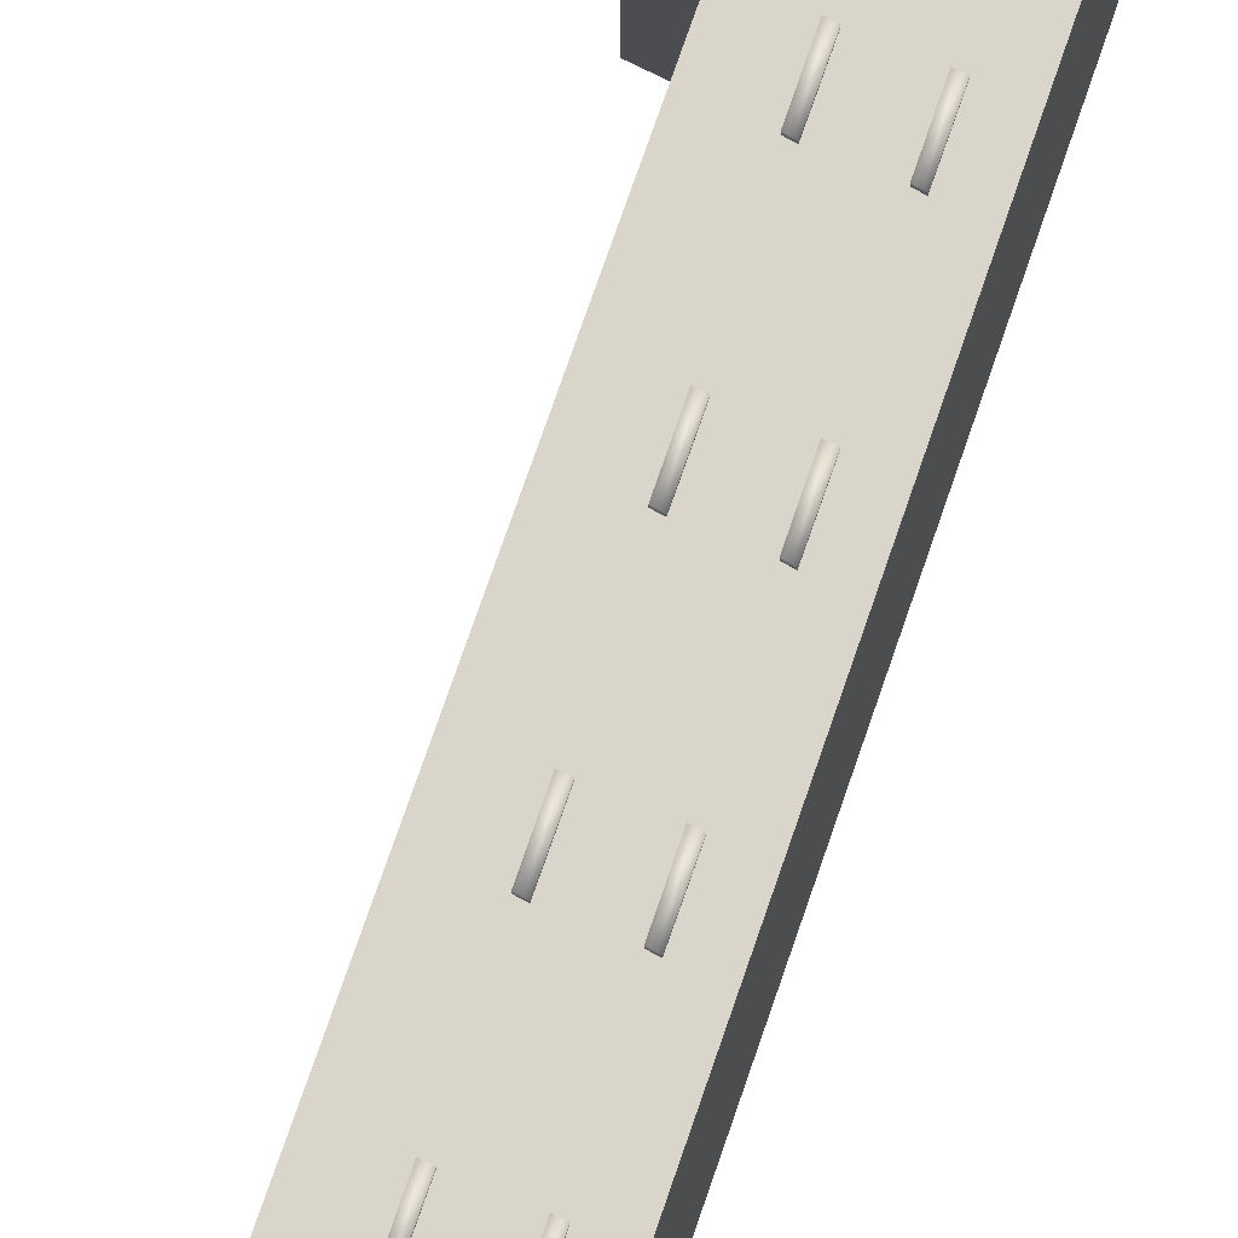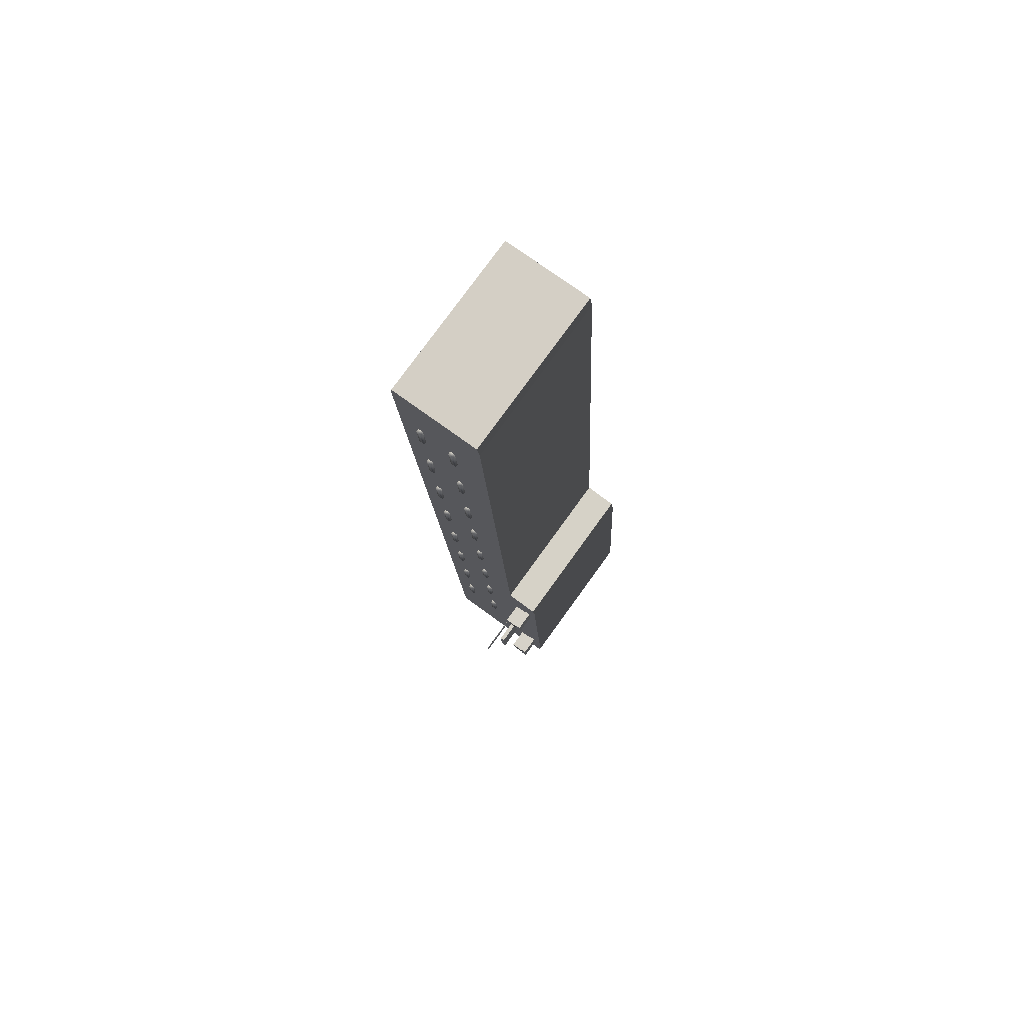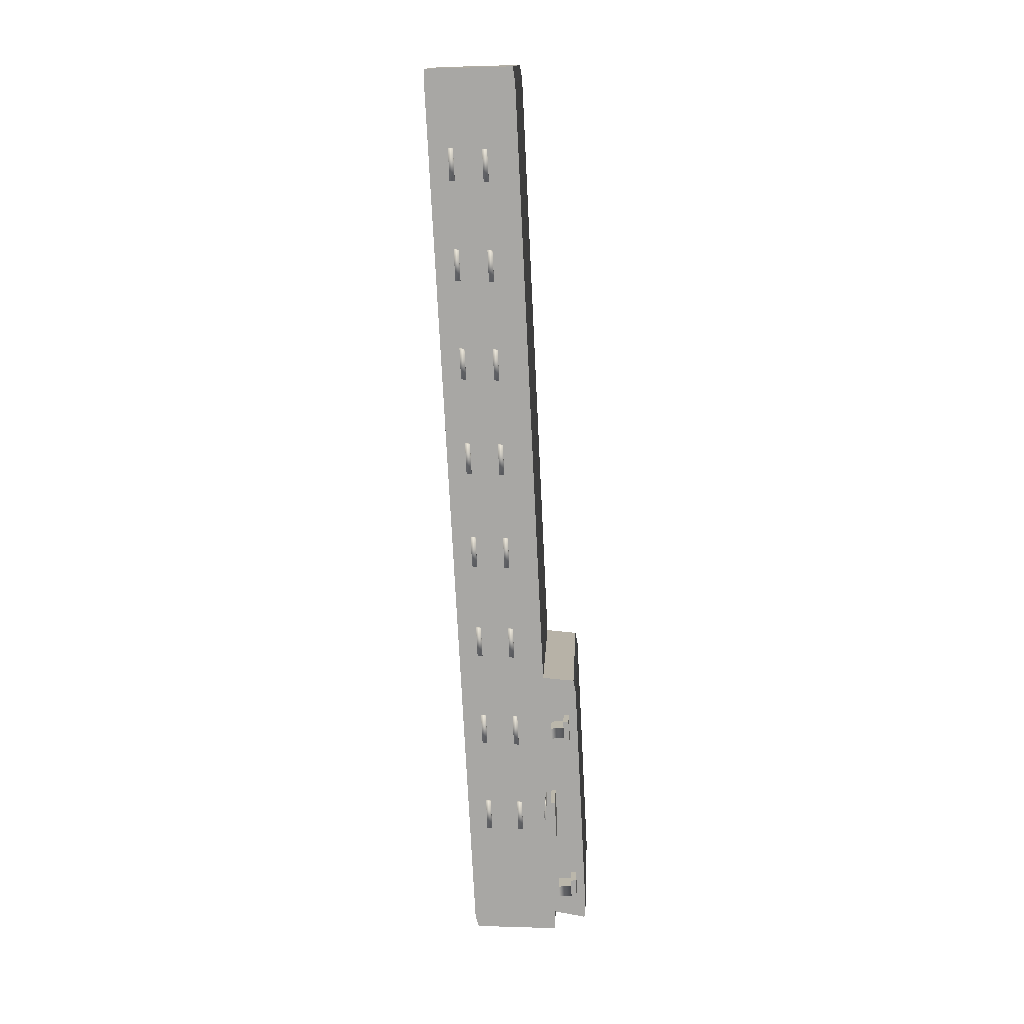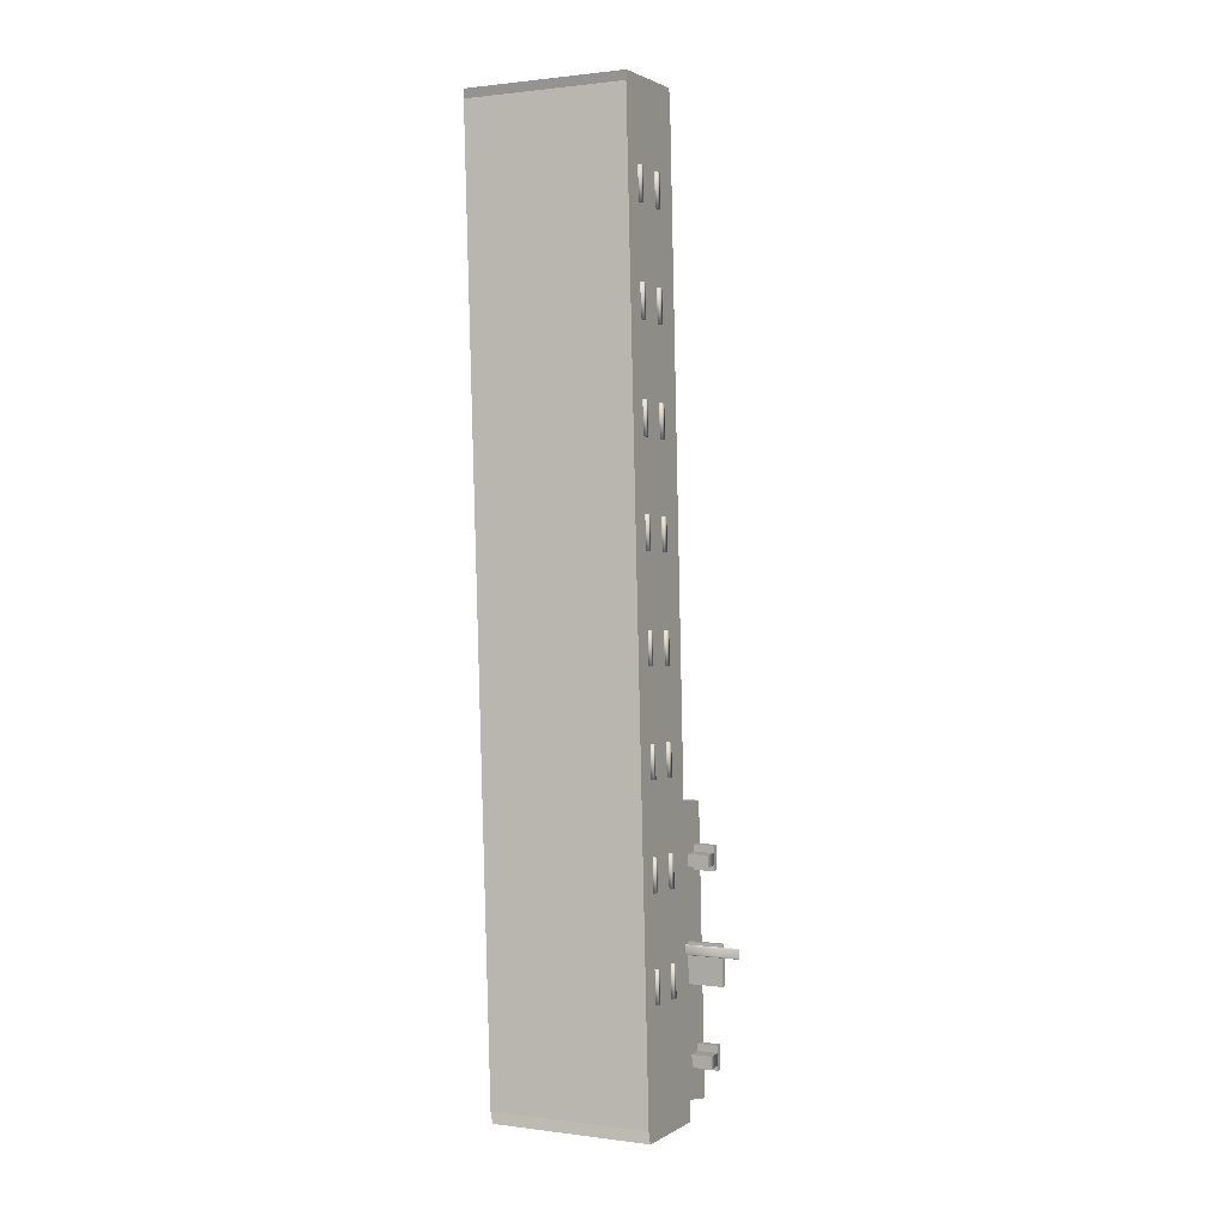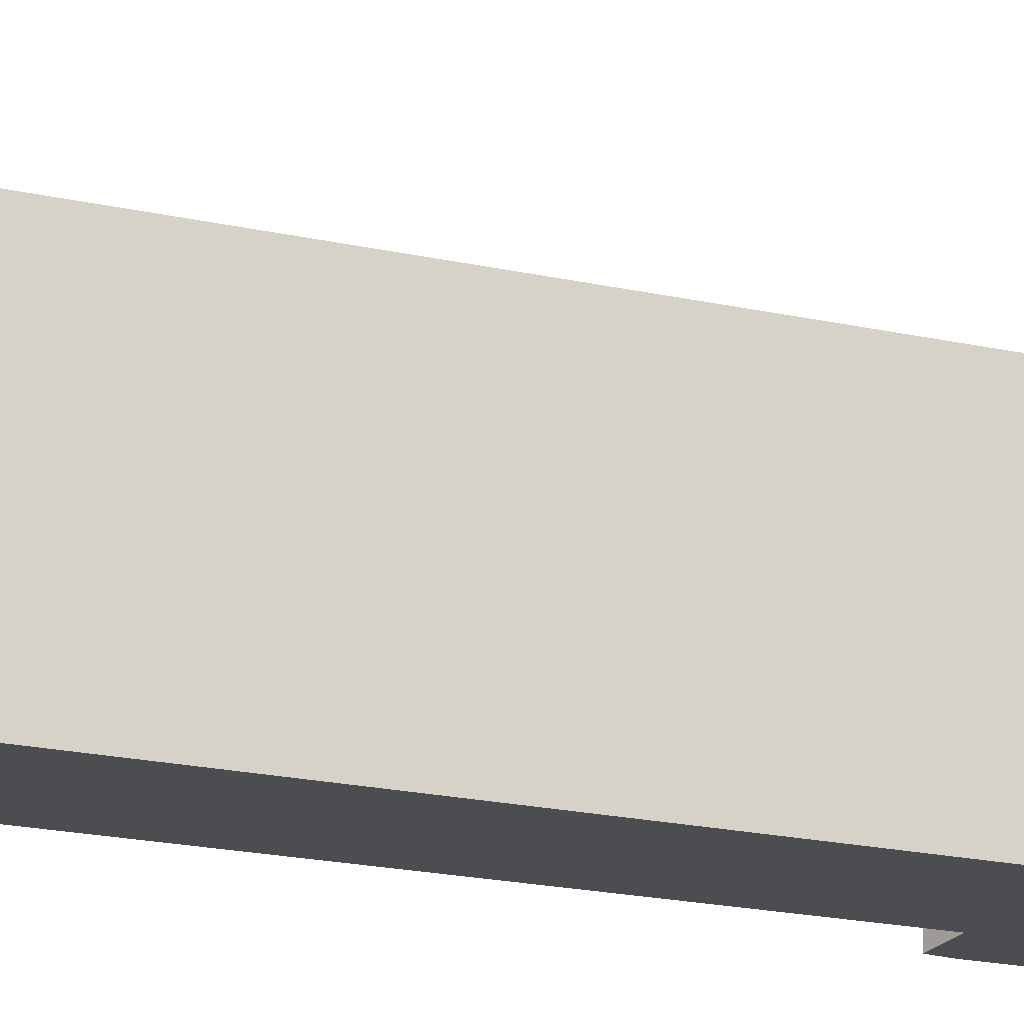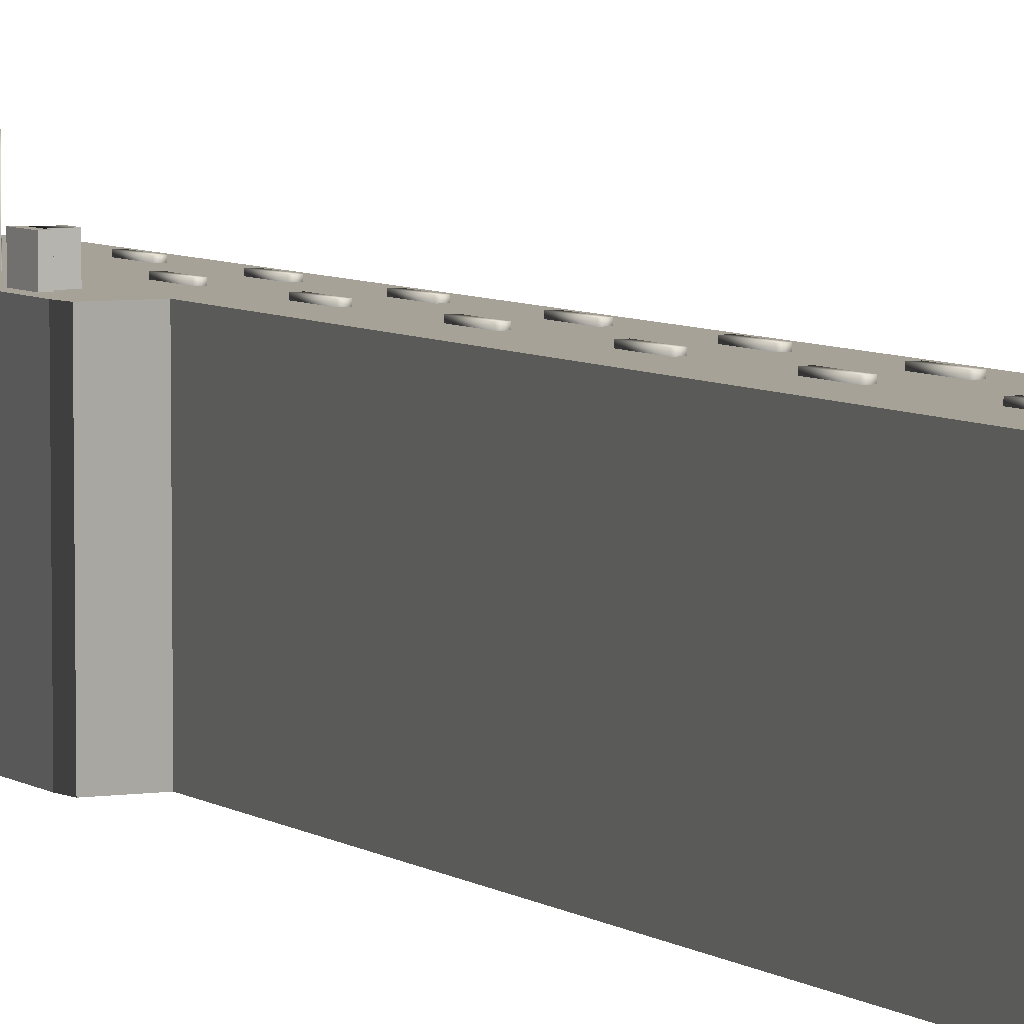
<metadata>
{"format":"obj","ext":"obj","renderer":"f3d","projection":"perspective","resolution":1024,"background":"white","views":[{"elev":74.2,"azim":21.8,"up":"+Y"},{"elev":78.3,"azim":-144.1,"up":"+Z"},{"elev":14.9,"azim":-177.2,"up":"+Z"},{"elev":1.1,"azim":116.0,"up":"+Z"},{"elev":-16.1,"azim":65.8,"up":"+Y"},{"elev":6.5,"azim":-26.9,"up":"+Y"}]}
</metadata>
<code>
o 3d-model.001
v 202.8 21.69 -216.2
v 202.7 21.69 -217.8
v 204.6 21.69 -217.9
v 204.7 21.69 -216.3
v 202.8 21.69 -215.3
v 202.7 21.69 -218.6
v 202.1 21.69 -215.2
v 201.9 21.69 -218.6
v 204.7 24.51 -216.3
v 202.8 24.51 -216.2
v 202.1 24.51 -215.2
v 201.9 24.51 -218.6
v 202.7 24.51 -217.8
v 204.6 24.51 -217.9
v 202.7 24.51 -218.6
v 202.8 24.51 -215.3
v 201.4 21.69 -242.3
v 201.3 21.69 -244
v 203.2 21.69 -244.1
v 203.3 21.69 -242.4
v 201.5 21.69 -241.4
v 201.3 21.69 -244.7
v 200.7 21.69 -241.3
v 200.5 21.69 -244.7
v 203.3 24.51 -242.4
v 201.4 24.51 -242.3
v 200.7 24.51 -241.3
v 200.5 24.51 -244.7
v 201.3 24.51 -244
v 203.2 24.51 -244.1
v 201.3 24.51 -244.7
v 201.5 24.51 -241.4
v 216.9 21.69 -173.1
v 216.6 21.69 -177.6
v 217.4 21.69 -177.5
v 217.6 21.69 -173
v 216.6 22.07 -177.6
v 217.4 22.07 -177.5
v 216.9 22.07 -173.1
v 217.6 22.07 -173
v 214 21.69 -229.5
v 213.8 21.69 -234
v 214.5 21.69 -234
v 214.7 21.69 -229.4
v 213.8 22.07 -234
v 214.5 22.07 -234
v 214 22.07 -229.5
v 214.7 22.07 -229.4
v 216.1 21.69 -187.3
v 215.9 21.69 -191.8
v 216.6 21.69 -191.7
v 216.8 21.69 -187.2
v 215.9 22.07 -191.8
v 216.6 22.07 -191.7
v 216.1 22.07 -187.3
v 216.8 22.07 -187.2
v 215.4 21.69 -201.4
v 215.2 21.69 -205.9
v 215.9 21.69 -205.8
v 216.1 21.69 -201.3
v 215.2 22.07 -205.9
v 215.9 22.07 -205.8
v 215.4 22.07 -201.4
v 216.1 22.07 -201.3
v 214.7 21.69 -215.5
v 214.5 21.69 -219.9
v 215.2 21.69 -219.9
v 215.4 21.69 -215.4
v 214.5 22.07 -219.9
v 215.2 22.07 -219.9
v 214.7 22.07 -215.5
v 215.4 22.07 -215.4
v 219 21.69 -130.8
v 218.8 21.69 -135.2
v 219.5 21.69 -135.2
v 219.7 21.69 -130.7
v 218.8 22.07 -135.2
v 219.5 22.07 -135.2
v 219 22.07 -130.8
v 219.7 22.07 -130.7
v 217.6 21.69 -159.1
v 217.3 21.69 -163.6
v 218.1 21.69 -163.5
v 218.3 21.69 -159
v 217.3 22.07 -163.6
v 218.1 22.07 -163.5
v 217.6 22.07 -159.1
v 218.3 22.07 -159
v 218.3 21.69 -144.9
v 218 21.69 -149.3
v 218.8 21.69 -149.3
v 219 21.69 -144.8
v 218 22.07 -149.3
v 218.8 22.07 -149.3
v 218.3 22.07 -144.9
v 219 22.07 -144.8
v 209.2 21.69 -229.6
v 209 21.69 -234.1
v 209.7 21.69 -234.1
v 209.9 21.69 -229.5
v 209 22.07 -234.1
v 209.7 22.07 -234.1
v 209.2 22.07 -229.6
v 209.9 22.07 -229.5
v 209.9 21.69 -215.6
v 209.7 21.69 -220
v 210.4 21.69 -220
v 210.6 21.69 -215.5
v 209.7 22.07 -220
v 210.4 22.07 -220
v 209.9 22.07 -215.6
v 210.6 22.07 -215.5
v 210.6 21.69 -201.5
v 210.3 21.69 -206
v 211.1 21.69 -205.9
v 211.3 21.69 -201.4
v 210.3 22.07 -206
v 211.1 22.07 -205.9
v 210.6 22.07 -201.5
v 211.3 22.07 -201.4
v 211.3 21.69 -187.4
v 211.1 21.69 -191.9
v 211.8 21.69 -191.8
v 212 21.69 -187.3
v 211.1 22.07 -191.9
v 211.8 22.07 -191.8
v 211.3 22.07 -187.4
v 212 22.07 -187.3
v 212.1 21.69 -173.2
v 211.8 21.69 -177.7
v 212.5 21.69 -177.6
v 212.8 21.69 -173.1
v 211.8 22.07 -177.7
v 212.5 22.07 -177.6
v 212.1 22.07 -173.2
v 212.8 22.07 -173.1
v 212.8 21.69 -159.2
v 212.5 21.69 -163.7
v 213.3 21.69 -163.6
v 213.5 21.69 -159.1
v 212.5 22.07 -163.7
v 213.3 22.07 -163.6
v 212.8 22.07 -159.2
v 213.5 22.07 -159.1
v 213.5 21.69 -145
v 213.2 21.69 -149.4
v 214 21.69 -149.4
v 214.2 21.69 -144.9
v 213.2 22.07 -149.4
v 214 22.07 -149.4
v 213.5 22.07 -145
v 214.2 22.07 -144.9
v 214.2 21.69 -130.9
v 213.9 21.69 -135.3
v 214.7 21.69 -135.3
v 214.9 21.69 -130.8
v 213.9 22.07 -135.3
v 214.7 22.07 -135.3
v 214.2 22.07 -130.9
v 214.9 22.07 -130.8
v 203.9 -0.717 -248.2
v 203.9 -0.717 -250.1
v 204 -0.717 -251.1
v 206 -0.7171 -209.3
v 201.4 -0.7171 -209.7
v 201 -0.7171 -211.5
v 199.3 -0.717 -249
v 199.2 -0.717 -247.2
v 216 -0.717 -251
v 210.3 -0.7171 -121.7
v 210.6 -0.7171 -119.6
v 222.9 -0.7171 -120
v 216.4 -0.717 -249.3
v 223 -0.7171 -121.2
v 222.9 21.69 -120
v 223 21.69 -121.2
v 216.4 21.69 -249.3
v 216 21.69 -251
v 204 21.69 -251.1
v 203.9 21.69 -250.1
v 203.9 21.69 -248.2
v 199.3 21.69 -249
v 199.2 21.69 -247.2
v 201 21.69 -211.5
v 201.4 21.69 -209.7
v 206 21.69 -209.3
v 210.3 21.69 -121.7
v 210.6 21.69 -119.6
v 204 21.69 -227.6
v 203.7 21.69 -233.1
v 204.3 21.69 -233.1
v 204.6 21.69 -227.6
v 205.3 21.69 -228.3
v 205.3 21.69 -228.5
v 205.3 21.69 -228.7
v 205.3 21.69 -228.8
v 205.3 21.69 -228.2
v 205.3 21.69 -229
v 205.3 21.69 -228
v 205.3 21.69 -229.1
v 205.4 21.69 -227.9
v 205.3 21.69 -229.2
v 205.4 21.69 -227.8
v 205.3 21.69 -229.2
v 205.4 21.69 -227.8
v 205.4 21.69 -229.2
v 205.4 21.69 -227.8
v 205.4 21.69 -229.1
v 205.5 21.69 -227.9
v 205.4 21.69 -229
v 205.5 21.69 -228
v 205.4 21.69 -228.9
v 205.5 21.69 -228.2
v 205.5 21.69 -228.7
v 205.5 21.69 -228.3
v 205.5 21.69 -228.5
v 203.7 26.47 -233.1
v 204 26.47 -227.6
v 204.6 26.47 -227.6
v 204.3 26.47 -233.1
v 205.3 29.13 -228.7
v 205.3 29.13 -228.5
v 205.3 29.13 -228.3
v 205.3 29.13 -228.2
v 205.3 29.13 -228.8
v 205.3 29.13 -228
v 205.3 29.13 -229
v 205.4 29.13 -227.9
v 205.3 29.13 -229.1
v 205.4 29.13 -227.8
v 205.3 29.13 -229.2
v 205.4 29.13 -227.8
v 205.3 29.13 -229.2
v 205.4 29.13 -227.8
v 205.4 29.13 -229.2
v 205.4 29.13 -229.1
v 205.5 29.13 -227.9
v 205.4 29.13 -229
v 205.5 29.13 -228
v 205.4 29.13 -228.9
v 205.5 29.13 -228.2
v 205.5 29.13 -228.7
v 205.5 29.13 -228.3
v 205.5 29.13 -228.5
f 1 2 3 4
f 2 1 5 6
f 6 5 7 8
f 1 4 9 10
f 7 11 12 8
f 13 10 9 14
f 10 13 15 16
f 16 15 12 11
f 7 5 16 11
f 16 5 1 10
f 9 4 3 14
f 3 2 13 14
f 13 2 6 15
f 6 8 12 15
f 17 18 19 20
f 18 17 21 22
f 22 21 23 24
f 17 20 25 26
f 23 27 28 24
f 29 26 25 30
f 26 29 31 32
f 32 31 28 27
f 23 21 32 27
f 32 21 17 26
f 25 20 19 30
f 19 18 29 30
f 29 18 22 31
f 22 24 28 31
f 33 34 35 36
f 35 34 37 38
f 33 39 37 34
f 40 36 35 38
f 38 37 39 40
f 33 36 40 39
f 41 42 43 44
f 43 42 45 46
f 41 47 45 42
f 48 44 43 46
f 46 45 47 48
f 41 44 48 47
f 49 50 51 52
f 51 50 53 54
f 49 55 53 50
f 56 52 51 54
f 54 53 55 56
f 49 52 56 55
f 57 58 59 60
f 59 58 61 62
f 57 63 61 58
f 64 60 59 62
f 62 61 63 64
f 57 60 64 63
f 65 66 67 68
f 67 66 69 70
f 65 71 69 66
f 72 68 67 70
f 70 69 71 72
f 65 68 72 71
f 73 74 75 76
f 75 74 77 78
f 73 79 77 74
f 80 76 75 78
f 78 77 79 80
f 73 76 80 79
f 81 82 83 84
f 83 82 85 86
f 81 87 85 82
f 88 84 83 86
f 86 85 87 88
f 81 84 88 87
f 89 90 91 92
f 91 90 93 94
f 89 95 93 90
f 96 92 91 94
f 94 93 95 96
f 89 92 96 95
f 97 98 99 100
f 99 98 101 102
f 97 103 101 98
f 104 100 99 102
f 102 101 103 104
f 97 100 104 103
f 105 106 107 108
f 107 106 109 110
f 105 111 109 106
f 112 108 107 110
f 110 109 111 112
f 105 108 112 111
f 113 114 115 116
f 115 114 117 118
f 113 119 117 114
f 120 116 115 118
f 118 117 119 120
f 113 116 120 119
f 121 122 123 124
f 123 122 125 126
f 121 127 125 122
f 128 124 123 126
f 126 125 127 128
f 121 124 128 127
f 129 130 131 132
f 131 130 133 134
f 129 135 133 130
f 136 132 131 134
f 134 133 135 136
f 129 132 136 135
f 137 138 139 140
f 139 138 141 142
f 137 143 141 138
f 144 140 139 142
f 142 141 143 144
f 137 140 144 143
f 145 146 147 148
f 147 146 149 150
f 145 151 149 146
f 152 148 147 150
f 150 149 151 152
f 145 148 152 151
f 153 154 155 156
f 155 154 157 158
f 153 159 157 154
f 160 156 155 158
f 158 157 159 160
f 153 156 160 159
f 161 162 163 164
f 161 164 165 166
f 167 161 166 168
f 164 163 169 170
f 171 170 169 172
f 172 169 173 174
f 175 172 174 176
f 176 174 173 177
f 173 169 178 177
f 169 163 179 178
f 162 180 179 163
f 161 181 180 162
f 161 167 182 181
f 168 183 182 167
f 166 184 183 168
f 165 185 184 166
f 165 164 186 185
f 170 187 186 164
f 171 188 187 170
f 171 172 175 188
f 182 183 184 181
f 181 184 185 186
f 179 181 186 178
f 178 186 187 188
f 178 188 175 177
f 177 175 176
f 179 180 181
f 189 190 191 192
f 193 194 195 196
f 197 193 196 198
f 199 197 198 200
f 201 199 200 202
f 203 201 202 204
f 205 203 204 206
f 207 205 206 208
f 209 207 208 210
f 211 209 210 212
f 213 211 212 214
f 215 213 214 216
f 217 218 219 220
f 219 192 191 220
f 191 190 217 220
f 189 218 217 190
f 189 192 219 218
f 221 222 223 224
f 225 221 224 226
f 227 225 226 228
f 229 227 228 230
f 231 229 230 232
f 233 231 232 234
f 235 233 234 236
f 236 234 237 238
f 238 237 239 240
f 240 239 241 242
f 242 241 243 244
f 201 203 230 228
f 199 201 228 226
f 199 226 224 197
f 197 224 223 193
f 193 223 222 194
f 194 222 221 195
f 195 221 225 196
f 196 225 227 198
f 200 198 227 229
f 202 200 229 231
f 204 202 231 233
f 206 204 233 235
f 208 206 235 236
f 210 208 236 238
f 240 212 210 238
f 242 214 212 240
f 244 216 214 242
f 243 215 216 244
f 241 213 215 243
f 239 211 213 241
f 209 211 239 237
f 207 209 237 234
f 205 207 234 232
f 203 205 232 230

</code>
